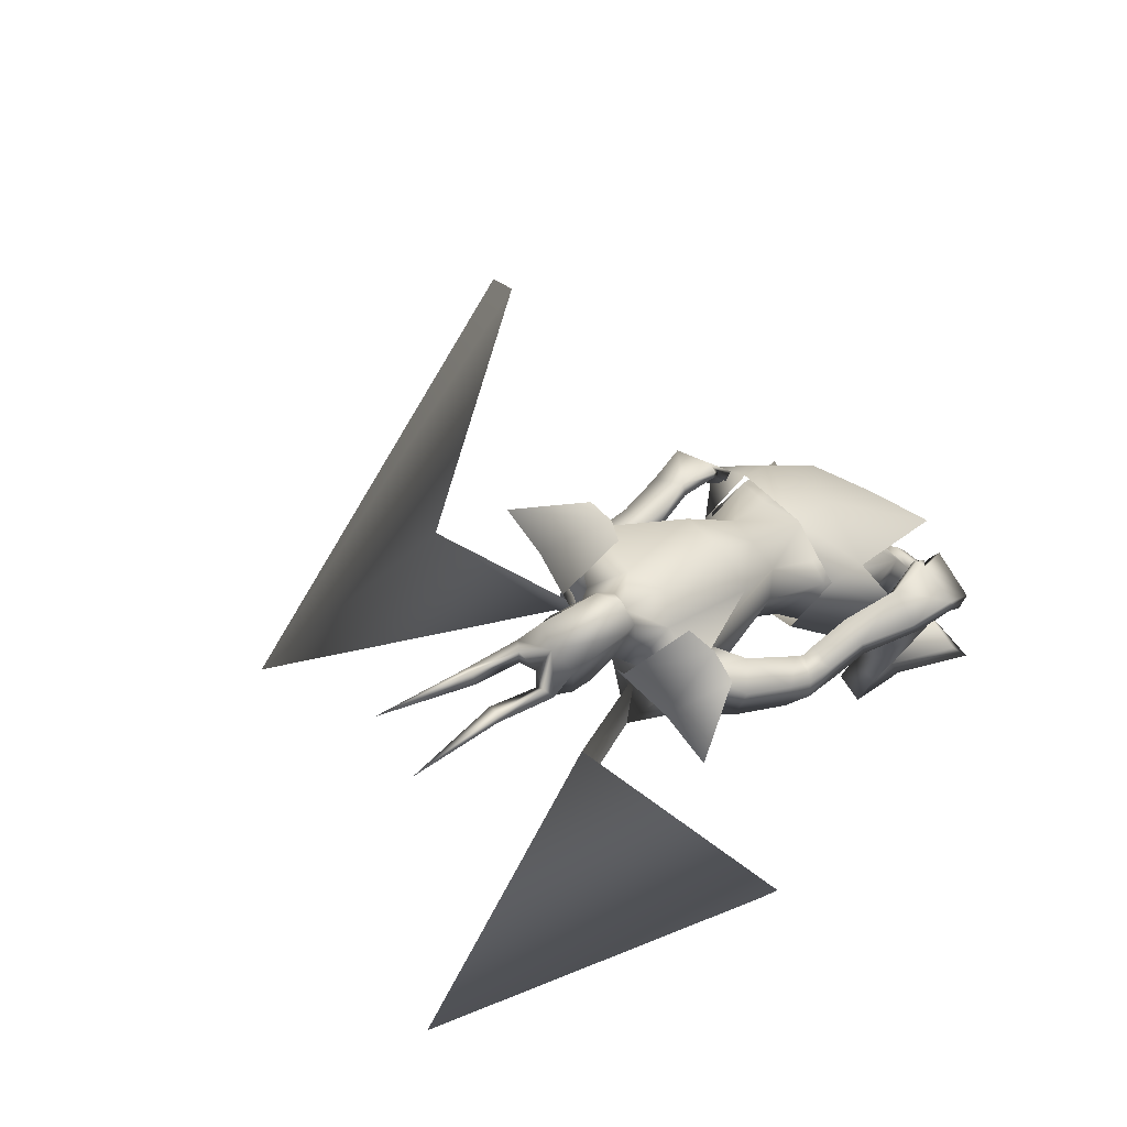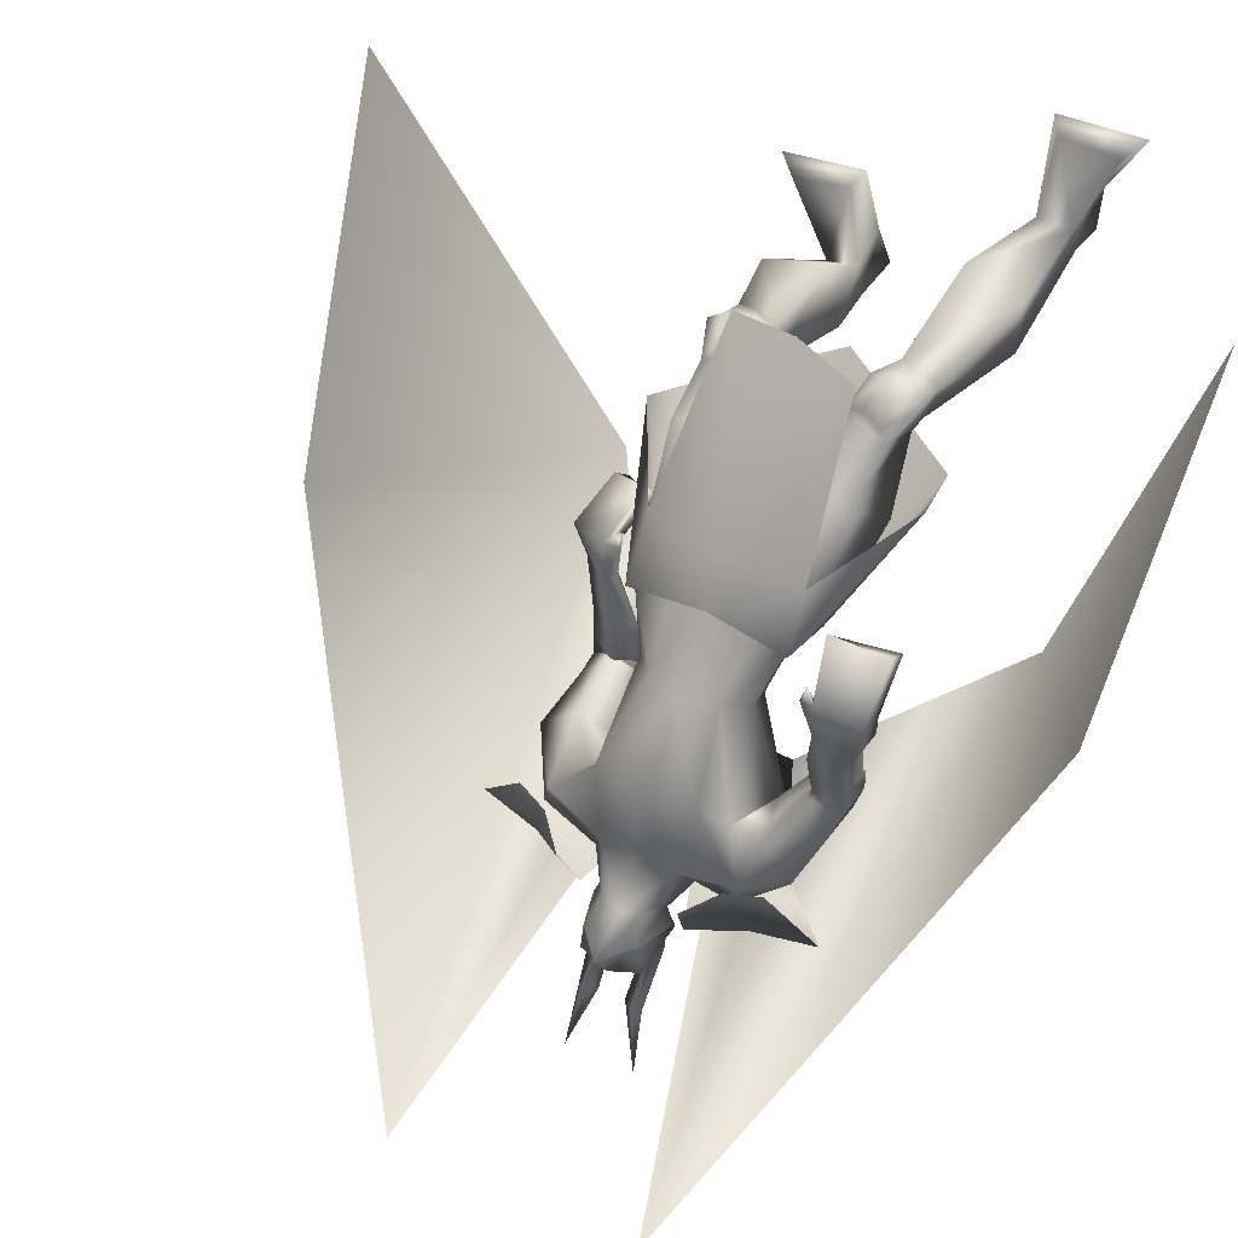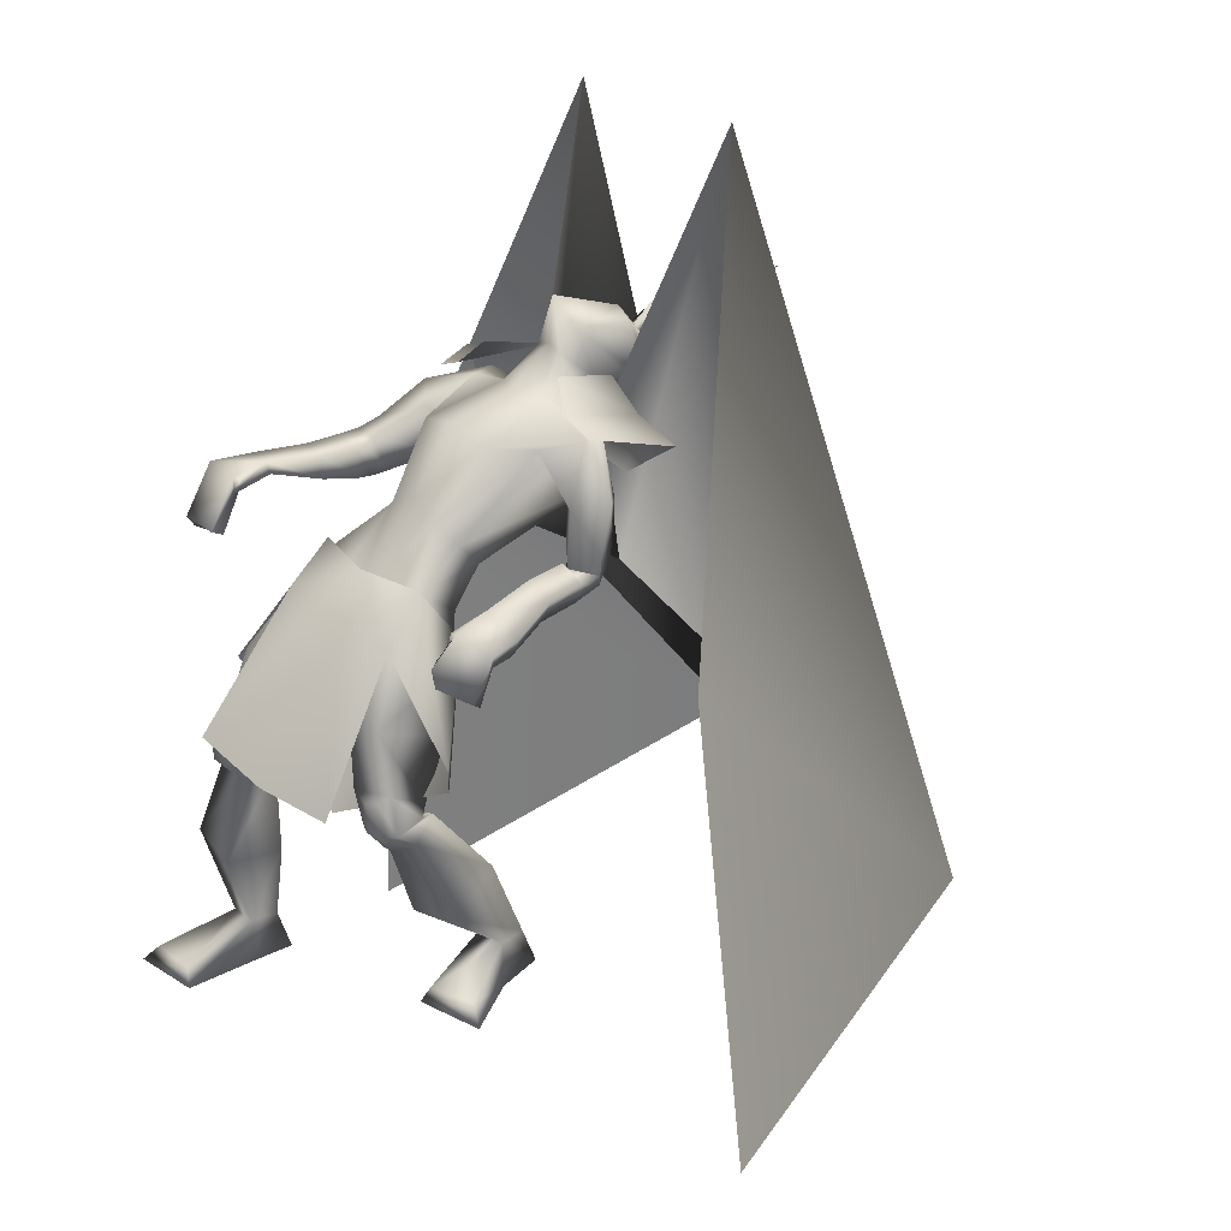
<metadata>
{"format":"obj","ext":"obj","renderer":"f3d","projection":"perspective","resolution":1024,"background":"white","views":[{"elev":78.0,"azim":-122.8,"up":"+Y"},{"elev":63.1,"azim":-155.3,"up":"+Z"},{"elev":23.4,"azim":53.8,"up":"+Y"}]}
</metadata>
<code>
o Cube_Cube.001
v 0.009077 -0.1006 -0.514
v 0.1466 -0.1073 -0.5513
v -0.1321 -0.08813 -0.532
v 0.1361 -0.2271 -0.645
v -0.1467 -0.2084 -0.628
v -0.01007 -0.2046 -0.6852
v 0.0292 -0.4661 -0.2732
v 0.1511 -0.5071 -0.3371
v -0.09313 -0.3979 -0.227
v 0.2535 -0.4232 -0.5372
v -0.2458 -0.3344 -0.3916
v 0.2052 -0.4921 -0.5686
v -0.242 -0.4503 -0.4681
v -0.01849 -0.5903 -0.4503
v 0.01671 -0.1509 -0.4304
v 0.1539 -0.2063 -0.4785
v -0.1257 -0.1633 -0.4446
v 0.1143 0.2215 -0.8817
v -0.1012 0.2363 -0.8668
v 0.08942 0.1914 -1.021
v -0.09998 0.2044 -1.008
v 0.0394 0.0773 -1.012
v -0.06515 0.08448 -1.005
v 0.2211 0.1336 -0.8729
v -0.2166 0.1637 -0.8426
v 0.299 0.1134 -1.013
v -0.315 0.1556 -0.9704
v 0.1856 0.03687 -0.9841
v -0.2173 0.0667 -0.9452
v 0.08373 0.1425 -0.9713
v -0.08846 0.1335 -0.9735
v -0.002365 0.07952 -0.9716
v 0.06619 0.1618 -0.891
v -0.06718 0.1663 -0.8863
v 0.000571 0.1688 -0.8538
v 0.1845 0.1216 -0.9311
v -0.168 0.1594 -0.9266
v 0.1819 0.1132 -0.8948
v -0.165 0.1515 -0.8854
v -0.01435 0.03345 -0.9828
v -0.01403 -0.08452 -0.8612
v 0.1351 0.000489 -0.9472
v -0.1976 -0.000382 -0.9283
v 0.0976 0.1104 -0.7319
v -0.07928 0.1225 -0.7196
v 0.01149 0.1389 -0.7145
v 0.1159 0.09057 -0.8355
v -0.1214 0.07812 -0.8306
v 0.06749 -0.0251 -0.6353
v -0.05489 -0.01669 -0.6268
v 0.008034 0.007634 -0.6343
v 0.1008 -0.06364 -0.6721
v -0.09789 -0.04999 -0.6584
v -0.0059 -0.1131 -0.7156
v 0.08417 -0.1164 -0.7235
v -0.0958 -0.1041 -0.711
v 0.2215 -0.09972 -0.9035
v -0.2758 0.06626 -0.7404
v 0.1779 -0.1272 -0.8556
v -0.2283 0.04093 -0.6951
v 0.1777 -0.1233 -0.9554
v -0.293 -0.001197 -0.7585
v 0.1194 -0.1318 -0.8984
v -0.2225 -0.02533 -0.7245
v 0.2204 -0.1453 -0.8585
v -0.284 0.0449 -0.6529
v 0.1753 -0.1151 -0.8466
v -0.2294 0.03457 -0.6557
v 0.1881 -0.1959 -0.8641
v -0.2975 -0.01379 -0.6511
v 0.1283 -0.1585 -0.8573
v -0.2296 -0.02994 -0.6627
v 0.175 -0.133 -0.8652
v -0.2347 0.0322 -0.678
v 0.2176 -0.1402 -0.9016
v -0.2871 0.04734 -0.7011
v 0.181 -0.1774 -0.926
v -0.3018 -0.01399 -0.7071
v 0.1233 -0.1578 -0.8907
v -0.2321 -0.03216 -0.6953
v 0.01059 -0.149 -0.4996
v 0.1374 -0.1219 -0.5606
v -0.1234 -0.1001 -0.5428
v -0.007413 -0.1801 -0.6711
v 0.09739 -0.1879 -0.6606
v -0.114 -0.1783 -0.6424
v 0.06079 -0.2532 -0.4506
v -0.03602 -0.2216 -0.4293
v 0.01509 -0.2269 -0.449
v 0.02578 -0.3417 -0.5424
v -0.03968 -0.3281 -0.5108
v -0.007781 -0.313 -0.5529
v 0.1465 -0.2727 -0.6196
v -0.1653 -0.2501 -0.5725
v -0.01514 -0.2682 -0.6326
v 0.185 -0.4753 -0.4553
v -0.1583 -0.3766 -0.3229
v 0.09409 -0.491 -0.4335
v -0.07348 -0.4224 -0.3399
v 0.08506 -0.5407 -0.5217
v -0.09934 -0.4795 -0.3925
v 0.1548 -0.5277 -0.549
v -0.1719 -0.458 -0.398
v 0.09879 -0.3709 -0.4261
v -0.06747 -0.3063 -0.3624
v 0.1786 -0.346 -0.4365
v -0.1424 -0.2684 -0.3567
v 0.04181 -0.4541 -0.5244
v -0.058 -0.4199 -0.4467
v 0.1642 -0.3964 -0.5936
v -0.1879 -0.3549 -0.4932
v 0.1843 -0.5895 -0.5086
v -0.1914 -0.4982 -0.3231
v 0.1154 -0.6058 -0.4866
v -0.1216 -0.5227 -0.3186
v 0.09194 -0.5641 -0.5396
v -0.1176 -0.515 -0.3895
v 0.1588 -0.5518 -0.5612
v -0.1858 -0.4942 -0.3923
v 0.104 -0.565 -0.4453
v -0.09069 -0.4755 -0.3082
v 0.2077 -0.5485 -0.4559
v -0.1876 -0.4369 -0.2908
v 0.08871 -0.5595 -0.5045
v -0.09999 -0.497 -0.3704
v 0.1706 -0.5473 -0.5321
v -0.1836 -0.4726 -0.3711
v 0.1858 -0.5533 -0.4366
v -0.1605 -0.4402 -0.2788
v 0.1338 -0.5624 -0.4339
v -0.1131 -0.4613 -0.2895
v 0.142 -0.5979 -0.4637
v -0.1356 -0.499 -0.2955
v 0.1739 -0.5961 -0.464
v -0.1645 -0.4886 -0.2867
v 0.1313 -0.5045 -0.4331
v -0.1042 -0.4104 -0.3104
v 0.1712 -0.4921 -0.4362
v -0.1405 -0.3904 -0.3047
v 0.1551 -0.9743 -0.7154
v -0.2861 -0.964 -0.3477
v 0.07338 -0.9771 -0.7099
v -0.2086 -0.9699 -0.3727
v 0.04714 -0.9787 -0.7948
v -0.2212 -0.9728 -0.4624
v 0.1097 -0.9739 -0.8215
v -0.2886 -0.9624 -0.462
v 0.09594 -0.7801 -0.5523
v -0.1487 -0.7064 -0.2933
v 0.2022 -0.7645 -0.584
v -0.2566 -0.6761 -0.2943
v 0.0444 -0.7193 -0.624
v -0.1249 -0.6976 -0.3975
v 0.1715 -0.6947 -0.6831
v -0.2618 -0.6646 -0.4182
v 0.07631 -0.8912 -0.7055
v -0.206 -0.8797 -0.3663
v 0.134 -0.8945 -0.7279
v -0.2677 -0.8789 -0.366
v 0.0589 -0.8814 -0.7604
v -0.2103 -0.8828 -0.4275
v 0.1226 -0.8891 -0.7821
v -0.2777 -0.8833 -0.4216
v 0.223 -0.9401 -0.5995
v -0.3084 -0.9313 -0.2167
v 0.1223 -0.9427 -0.5675
v -0.2028 -0.934 -0.2211
v 0.1078 -0.9755 -0.5538
v -0.1845 -0.9667 -0.2131
v 0.2582 -0.9755 -0.5884
v -0.3377 -0.9667 -0.1942
v 0.255 -0.3037 -0.5917
v -0.3002 -0.05312 -0.3301
v 0.1837 -0.2692 -0.5302
v -0.1999 -0.0527 -0.3272
v 0.2391 -0.3214 -0.6182
v -0.3105 -0.08007 -0.3511
v 0.1669 -0.2671 -0.5483
v -0.1977 -0.06214 -0.3499
v 0.2069 -0.1512 -0.6569
v -0.2262 0.04728 -0.4609
v 0.2564 -0.201 -0.6924
v -0.3009 0.04131 -0.4725
v 0.2416 -0.2377 -0.685
v -0.3115 0.004057 -0.4607
v 0.1875 -0.1669 -0.663
v -0.2227 0.02323 -0.4683
v 0.1869 -0.01206 -0.8573
v -0.1872 0.09952 -0.7858
v 0.2442 0.00916 -0.9092
v -0.2484 0.1309 -0.8269
v 0.1551 -0.02732 -0.9813
v -0.2565 0.01367 -0.8525
v 0.1028 -0.01913 -0.906
v -0.1705 0.00978 -0.8198
v 0.1427 -0.1652 -0.9029
v -0.2563 -0.02674 -0.699
v 0.1684 -0.1832 -0.9283
v -0.2989 -0.02824 -0.7077
v 0.1477 -0.1693 -0.8765
v -0.2555 -0.02478 -0.6756
v 0.1738 -0.1993 -0.8845
v -0.2958 -0.02759 -0.672
v 0.142 -0.1453 -0.9144
v -0.2527 -0.02089 -0.7207
v 0.1646 -0.1456 -0.9512
v -0.2914 -0.0196 -0.74
v 0.08314 -0.1422 -0.5407
v -0.06952 -0.127 -0.5306
v 0.1558 -0.2169 -0.4865
v -0.1312 -0.1746 -0.45
v 0.1822 -0.127 -0.7662
v -0.2198 0.03601 -0.5747
v 0.2273 -0.1606 -0.7828
v -0.2779 0.04376 -0.5756
v 0.1937 -0.2104 -0.786
v -0.2895 -0.0152 -0.5719
v 0.1486 -0.1597 -0.7729
v -0.2208 -0.01117 -0.5785
v 0.2178 -0.1768 -0.5833
v -0.2179 0.03551 -0.3871
v 0.282 -0.2072 -0.6188
v -0.3019 0.04353 -0.3866
v 0.2684 -0.2338 -0.6277
v -0.3125 0.01251 -0.3911
v 0.2003 -0.1848 -0.5934
v -0.2138 0.01864 -0.4005
v 0.1935 -0.2032 -0.5801
v -0.1996 0.01258 -0.3821
v 0.1998 -0.2008 -0.5766
v -0.2032 0.01769 -0.3771
v 0.19 -0.1828 -0.5911
v -0.196 0.02966 -0.3995
v 0.1966 -0.1801 -0.5871
v -0.1996 0.03522 -0.3939
v -0.002365 0.115 -0.9847
v 0.05545 0.182 -1.005
v -0.06018 0.182 -1.005
v -0.002365 0.1178 -1.057
v 0.06896 0.1838 -1.062
v -0.07369 0.1838 -1.062
v 0.06678 0.1687 -1.104
v -0.0715 0.1687 -1.104
v -0.002365 0.1669 -1.139
v 0.03262 0.2316 -0.9451
v -0.03735 0.2316 -0.9451
v -0.002365 0.2431 -0.948
v 0.05222 0.2718 -1.091
v -0.05695 0.2718 -1.091
v -0.002365 0.2874 -1.105
v 0.04421 0.275 -0.9776
v -0.04894 0.275 -0.9776
v -0.002365 0.3349 -0.9543
v 0.03845 0.2124 -1.151
v -0.04318 0.2124 -1.151
v 0.06149 0.1998 -1.141
v -0.06622 0.1998 -1.141
v 0.02566 0.1857 -1.159
v -0.03039 0.1857 -1.159
v 0.05353 0.1766 -1.14
v -0.05826 0.1766 -1.14
v 0.04445 0.2545 -1.26
v -0.04918 0.2545 -1.26
v 0.02185 0.2684 -1.254
v -0.02658 0.2684 -1.254
v 0.05573 0.2744 -1.257
v -0.06046 0.2744 -1.257
v 0.04394 0.289 -1.248
v -0.04866 0.289 -1.248
v 0.06225 0.3221 -1.442
v -0.06698 0.3221 -1.442
v 0.1295 -0.162 -1.011
v -0.1397 -0.1496 -1.019
v 0.06848 0.05928 -0.9894
v -0.09502 0.06625 -0.9768
v 0.491 -0.8665 -1.572
v -0.3926 -0.8477 -1.685
v 0.2157 0.6661 -1.196
v -0.2319 0.6675 -1.19
v 0.9975 -0.9091 -0.6302
v -0.5383 -1.128 -0.8819
v 0.7389 -0.1456 -0.7271
v -0.57 -0.3182 -0.9317
v 0.1626 0.1639 -0.8637
v 0.189 0.145 -1.01
v 0.09844 0.04317 -0.9891
v -0.1538 0.1856 -0.8418
v -0.2024 0.1719 -0.9826
v -0.1247 0.05833 -0.9737
f 4 2 10
f 4 10 12
f 11 3 5
f 11 5 13
f 6 4 12
f 6 12 14
f 13 5 6
f 13 6 14
f 1 15 16
f 1 16 2
f 1 3 17
f 1 17 15
f 15 7 8
f 15 8 16
f 9 7 15
f 9 15 17
f 2 16 10
f 11 17 3
f 30 33 38
f 30 38 36
f 39 34 31
f 39 31 37
f 30 36 40
f 30 40 32
f 40 37 31
f 40 31 32
f 33 35 46
f 33 46 44
f 46 35 34
f 46 34 45
f 38 33 44
f 38 44 47
f 45 34 39
f 45 39 48
f 44 46 51
f 44 51 49
f 51 46 45
f 51 45 50
f 47 44 49
f 47 49 52
f 50 45 48
f 50 48 53
f 41 42 55
f 41 55 54
f 56 43 41
f 56 41 54
f 42 47 52
f 42 52 55
f 53 48 43
f 53 43 56
f 59 73 75
f 59 75 57
f 76 74 60
f 76 60 58
f 73 67 65
f 73 65 75
f 66 68 74
f 66 74 76
f 63 79 73
f 63 73 59
f 74 80 64
f 74 64 60
f 79 71 67
f 79 67 73
f 68 72 80
f 68 80 74
f 54 55 85
f 54 85 84
f 86 56 54
f 86 54 84
f 55 52 82
f 55 82 85
f 83 53 56
f 83 56 86
f 87 89 92
f 87 92 90
f 92 89 88
f 92 88 91
f 85 93 95
f 85 95 84
f 95 94 86
f 95 86 84
f 93 90 92
f 93 92 95
f 92 91 94
f 92 94 95
f 104 98 96
f 104 96 106
f 97 99 105
f 97 105 107
f 90 108 104
f 90 104 87
f 105 109 91
f 105 91 88
f 108 100 98
f 108 98 104
f 99 101 109
f 99 109 105
f 93 110 108
f 93 108 90
f 109 111 94
f 109 94 91
f 110 102 100
f 110 100 108
f 101 103 111
f 101 111 109
f 106 96 102
f 106 102 110
f 103 97 107
f 103 107 111
f 100 124 120
f 100 120 98
f 121 125 101
f 121 101 99
f 124 116 114
f 124 114 120
f 115 117 125
f 115 125 121
f 102 126 124
f 102 124 100
f 125 127 103
f 125 103 101
f 126 118 116
f 126 116 124
f 117 119 127
f 117 127 125
f 96 122 126
f 96 126 102
f 127 123 97
f 127 97 103
f 122 112 118
f 122 118 126
f 119 113 123
f 119 123 127
f 122 96 138
f 122 138 128
f 139 97 123
f 139 123 129
f 112 122 128
f 112 128 134
f 129 123 113
f 129 113 135
f 98 120 130
f 98 130 136
f 131 121 99
f 131 99 137
f 120 114 132
f 120 132 130
f 133 115 121
f 133 121 131
f 114 112 134
f 114 134 132
f 135 113 115
f 135 115 133
f 96 98 136
f 96 136 138
f 137 99 97
f 137 97 139
f 136 130 128
f 136 128 138
f 129 131 137
f 129 137 139
f 130 132 134
f 130 134 128
f 135 133 131
f 135 131 129
f 114 148 150
f 114 150 112
f 151 149 115
f 151 115 113
f 116 152 148
f 116 148 114
f 149 153 117
f 149 117 115
f 118 154 152
f 118 152 116
f 153 155 119
f 153 119 117
f 112 150 154
f 112 154 118
f 155 151 113
f 155 113 119
f 140 142 144
f 140 144 146
f 145 143 141
f 145 141 147
f 148 156 158
f 148 158 150
f 159 157 149
f 159 149 151
f 152 160 156
f 152 156 148
f 157 161 153
f 157 153 149
f 160 144 142
f 160 142 156
f 143 145 161
f 143 161 157
f 154 162 160
f 154 160 152
f 161 163 155
f 161 155 153
f 162 146 144
f 162 144 160
f 145 147 163
f 145 163 161
f 150 158 162
f 150 162 154
f 163 159 151
f 163 151 155
f 158 140 146
f 158 146 162
f 147 141 159
f 147 159 163
f 158 156 166
f 158 166 164
f 167 157 159
f 167 159 165
f 140 158 164
f 140 164 170
f 165 159 141
f 165 141 171
f 156 142 168
f 156 168 166
f 169 143 157
f 169 157 167
f 142 140 170
f 142 170 168
f 171 141 143
f 171 143 169
f 166 168 170
f 166 170 164
f 171 169 167
f 171 167 165
f 172 174 178
f 172 178 176
f 179 175 173
f 179 173 177
f 38 188 190
f 38 190 36
f 191 189 39
f 191 39 37
f 188 59 57
f 188 57 190
f 58 60 189
f 58 189 191
f 36 190 192
f 36 192 42
f 193 191 37
f 193 37 43
f 190 57 61
f 190 61 192
f 62 58 191
f 62 191 193
f 47 194 188
f 47 188 38
f 189 195 48
f 189 48 39
f 194 63 59
f 194 59 188
f 60 64 195
f 60 195 189
f 42 192 194
f 42 194 47
f 195 193 43
f 195 43 48
f 192 61 63
f 192 63 194
f 64 62 193
f 64 193 195
f 57 75 77
f 57 77 61
f 78 76 58
f 78 58 62
f 65 69 77
f 65 77 75
f 78 70 66
f 78 66 76
f 79 63 204
f 79 204 196
f 205 64 80
f 205 80 197
f 71 79 196
f 71 196 200
f 197 80 72
f 197 72 201
f 77 69 202
f 77 202 198
f 203 70 78
f 203 78 199
f 61 77 198
f 61 198 206
f 199 78 62
f 199 62 207
f 69 71 200
f 69 200 202
f 201 72 70
f 201 70 203
f 63 61 206
f 63 206 204
f 207 62 64
f 207 64 205
f 206 198 196
f 206 196 204
f 197 199 207
f 197 207 205
f 198 202 200
f 198 200 196
f 201 203 199
f 201 199 197
f 49 51 81
f 49 81 208
f 81 51 50
f 81 50 209
f 49 208 82
f 49 82 52
f 83 209 50
f 83 50 53
f 81 89 87
f 81 87 208
f 88 89 81
f 88 81 209
f 87 104 106
f 87 106 210
f 107 105 88
f 107 88 211
f 82 208 87
f 82 87 210
f 88 209 83
f 88 83 211
f 82 210 93
f 82 93 85
f 94 211 83
f 94 83 86
f 93 210 106
f 93 106 110
f 107 211 94
f 107 94 111
f 67 212 214
f 67 214 65
f 215 213 68
f 215 68 66
f 65 214 216
f 65 216 69
f 217 215 66
f 217 66 70
f 71 218 212
f 71 212 67
f 213 219 72
f 213 72 68
f 69 216 218
f 69 218 71
f 219 217 70
f 219 70 72
f 180 220 222
f 180 222 182
f 223 221 181
f 223 181 183
f 220 174 172
f 220 172 222
f 173 175 221
f 173 221 223
f 182 222 224
f 182 224 184
f 225 223 183
f 225 183 185
f 222 172 176
f 222 176 224
f 177 173 223
f 177 223 225
f 226 178 174
f 226 174 220
f 175 179 227
f 175 227 221
f 184 224 226
f 184 226 186
f 227 225 185
f 227 185 187
f 224 176 178
f 224 178 226
f 179 177 225
f 179 225 227
f 226 220 230
f 226 230 228
f 231 221 227
f 231 227 229
f 186 226 228
f 186 228 232
f 229 227 187
f 229 187 233
f 220 180 234
f 220 234 230
f 235 181 221
f 235 221 231
f 180 186 232
f 180 232 234
f 233 187 181
f 233 181 235
f 232 228 230
f 232 230 234
f 231 229 233
f 231 233 235
f 180 182 214
f 180 214 212
f 215 183 181
f 215 181 213
f 182 184 216
f 182 216 214
f 217 185 183
f 217 183 215
f 184 186 218
f 184 218 216
f 219 187 185
f 219 185 217
f 180 212 218
f 180 218 186
f 219 213 181
f 219 181 187
f 251 245 237
f 251 237 240
f 238 246 252
f 238 252 241
f 236 239 240
f 236 240 237
f 241 239 236
f 241 236 238
f 251 240 242
f 251 242 248
f 243 241 252
f 243 252 249
f 242 240 239
f 242 239 244
f 239 241 243
f 239 243 244
f 253 247 245
f 253 245 251
f 246 247 253
f 246 253 252
f 251 248 250
f 251 250 253
f 250 249 252
f 250 252 253
f 30 32 236
f 30 236 237
f 236 32 31
f 236 31 238
f 30 237 245
f 30 245 33
f 246 238 31
f 246 31 34
f 33 245 247
f 33 247 35
f 247 246 34
f 247 34 35
f 250 248 256
f 250 256 254
f 257 249 250
f 257 250 255
f 244 250 254
f 244 254 258
f 255 250 244
f 255 244 259
f 242 244 258
f 242 258 260
f 259 244 243
f 259 243 261
f 248 242 260
f 248 260 256
f 261 243 249
f 261 249 257
f 256 260 262
f 256 262 266
f 263 261 257
f 263 257 267
f 260 258 264
f 260 264 262
f 265 259 261
f 265 261 263
f 258 254 268
f 258 268 264
f 269 255 259
f 269 259 265
f 254 256 266
f 254 266 268
f 267 257 255
f 267 255 269
f 266 270 268
f 269 271 267
f 264 268 270
f 271 269 265
f 262 264 270
f 271 265 263
f 262 270 266
f 267 271 263
f 36 42 272
f 36 272 274
f 273 43 37
f 273 37 275
f 36 274 40
f 40 275 37
f 41 272 42
f 43 273 41
f 40 274 272
f 40 272 41
f 273 275 40
f 273 40 41
f 272 274 278
f 272 278 276
f 279 275 273
f 279 273 277
f 276 278 282
f 276 282 280
f 283 279 277
f 283 277 281
f 18 284 285
f 18 285 20
f 284 24 26
f 284 26 285
f 20 285 286
f 20 286 22
f 285 26 28
f 285 28 286
f 25 287 288
f 25 288 27
f 287 19 21
f 287 21 288
f 27 288 289
f 27 289 29
f 288 21 23
f 288 23 289

</code>
